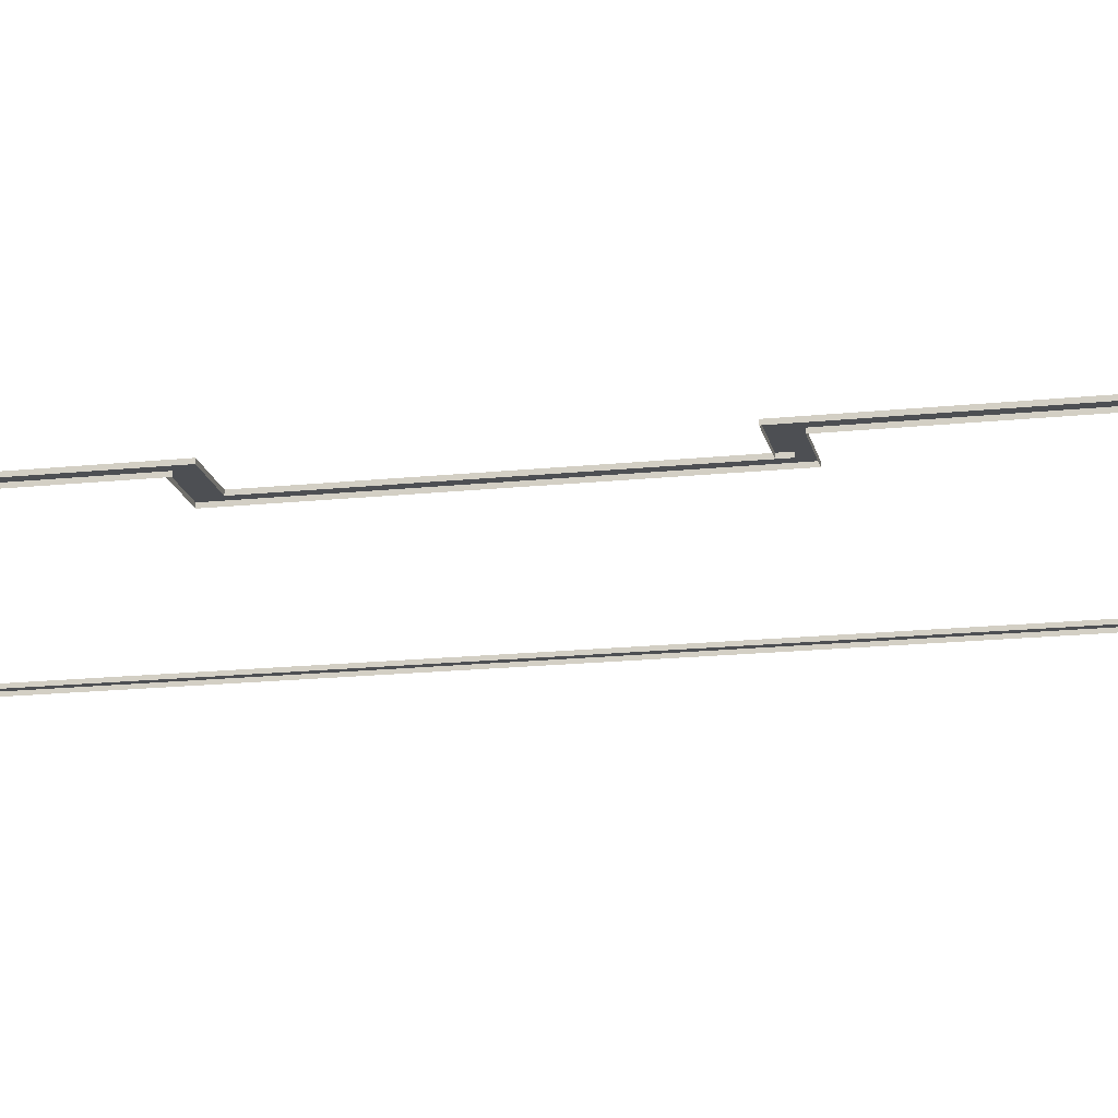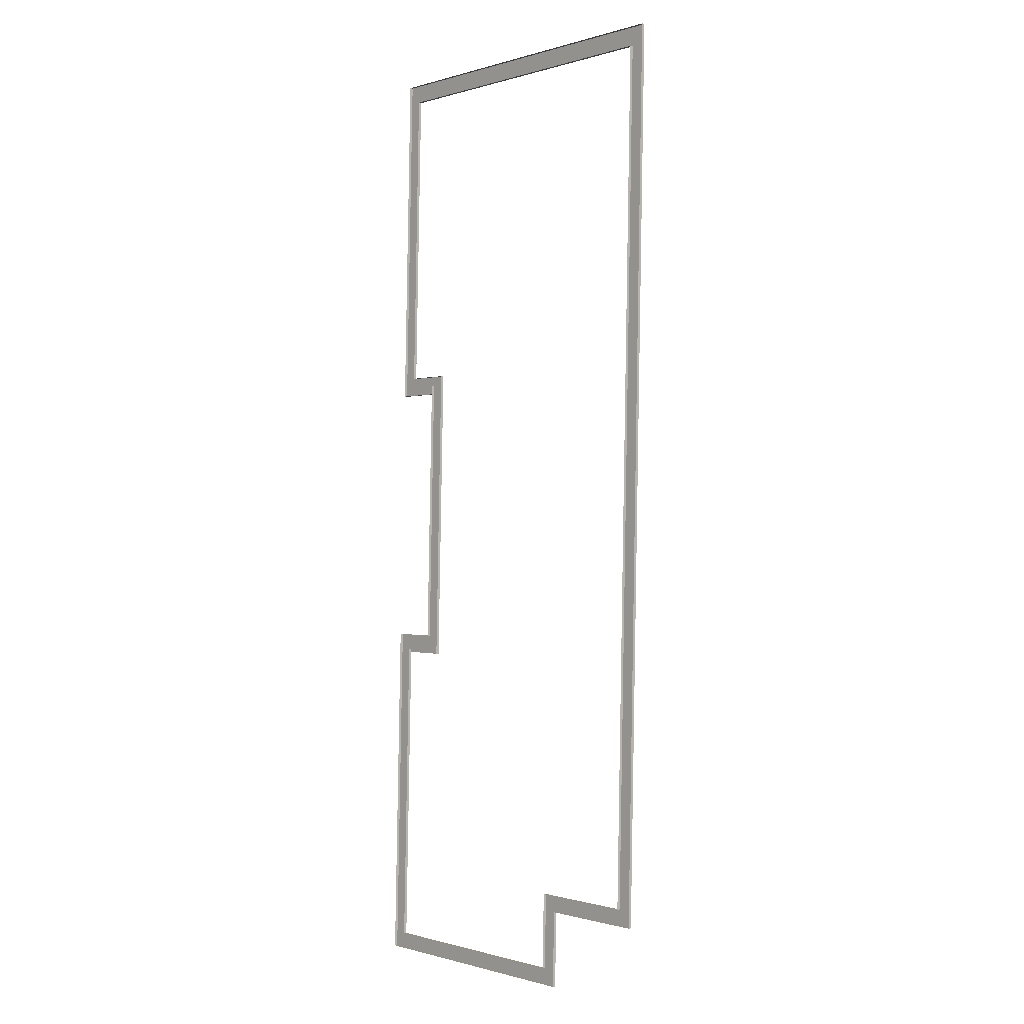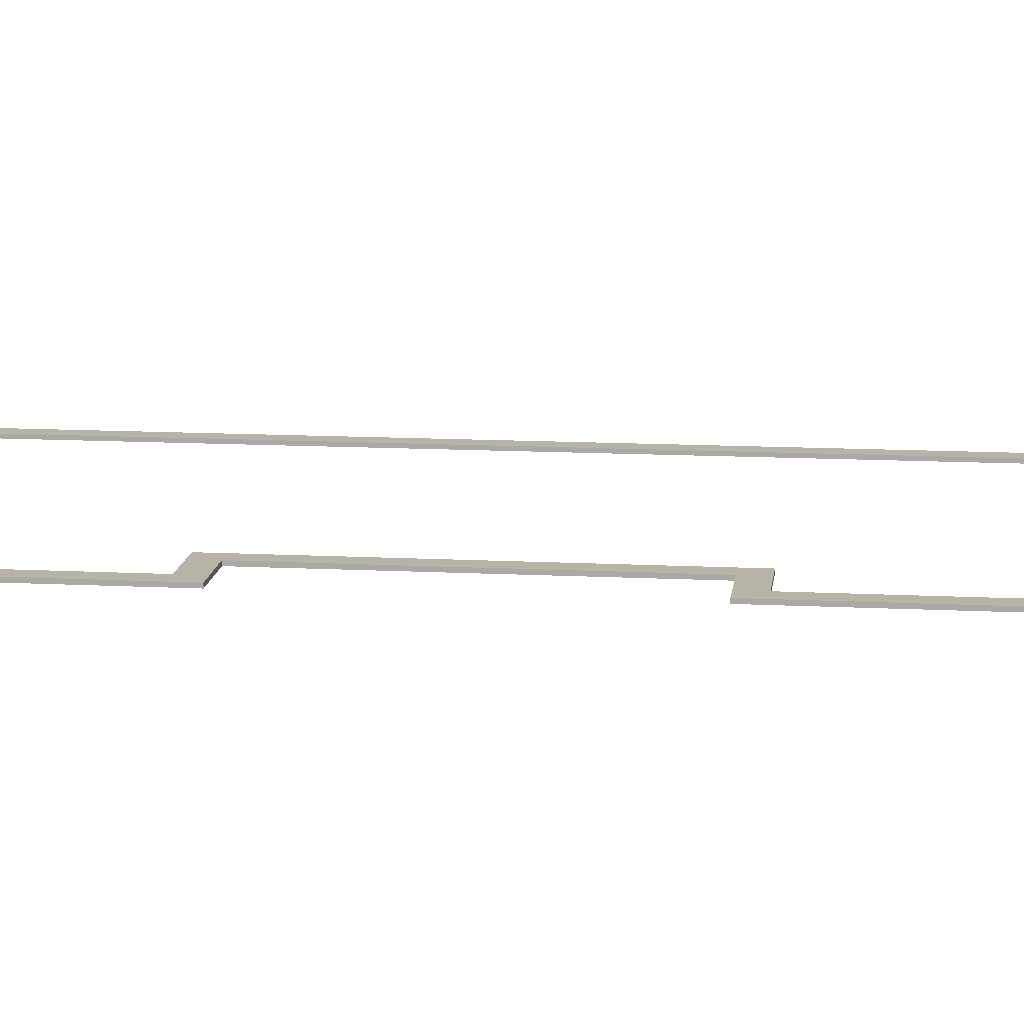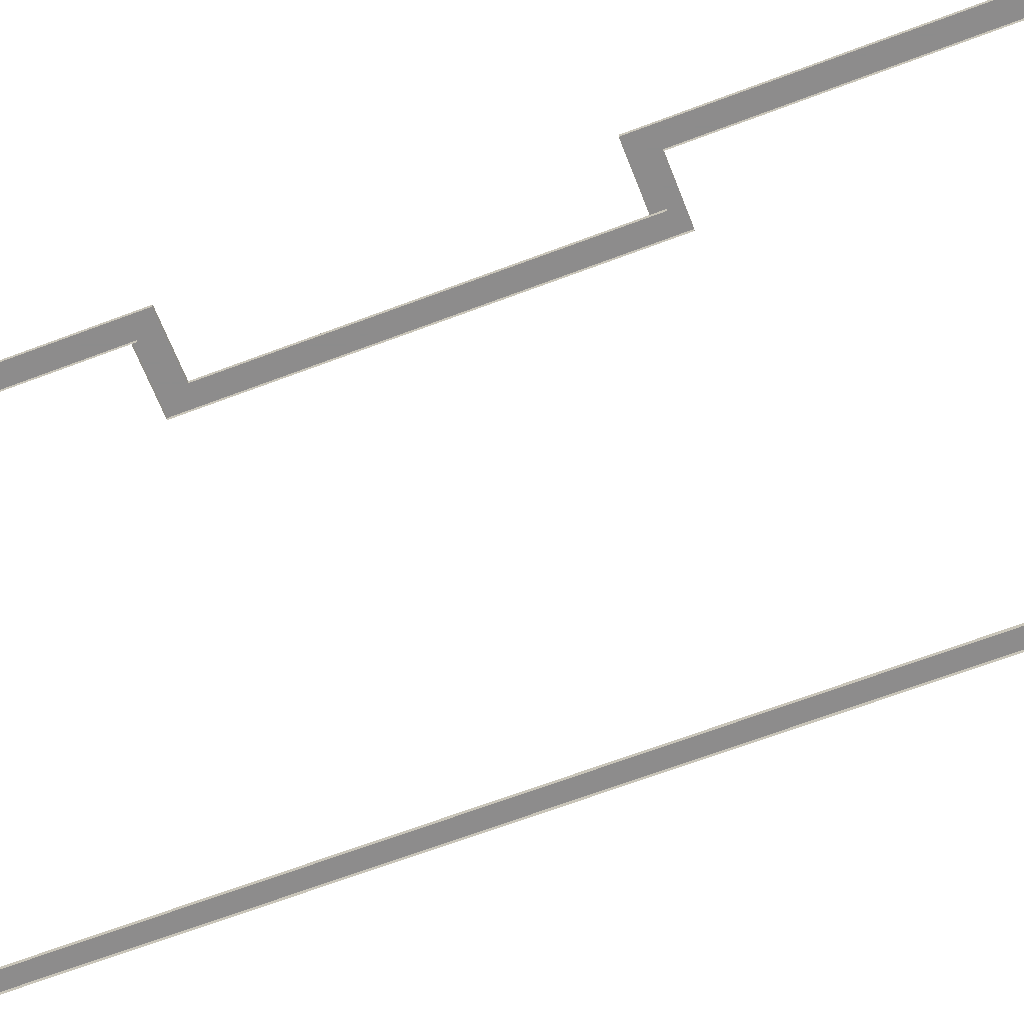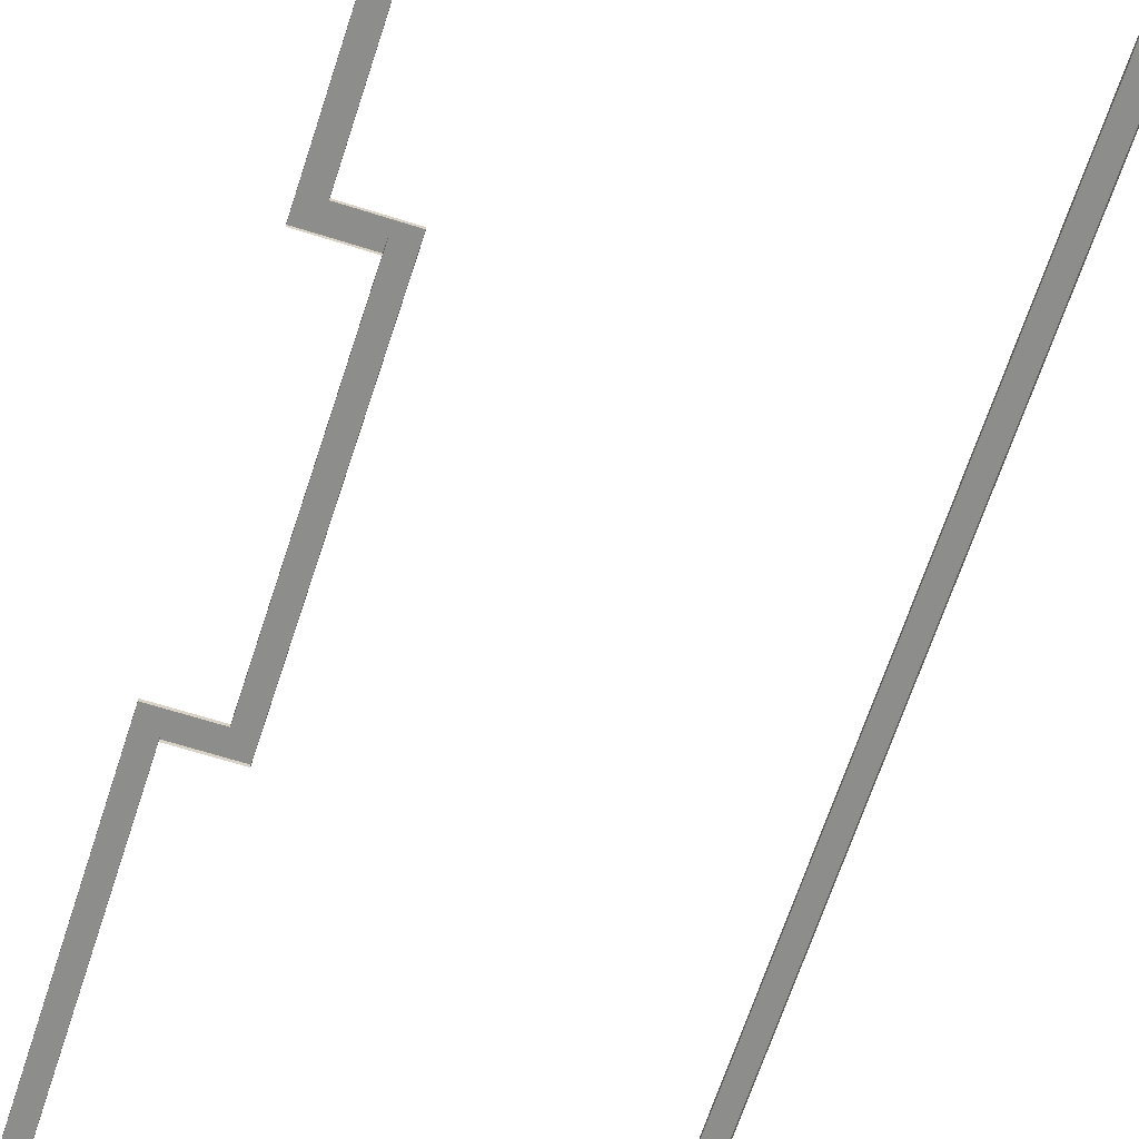
<metadata>
{"format":"obj","ext":"obj","renderer":"f3d","projection":"perspective","resolution":1024,"background":"white","views":[{"elev":-17.5,"azim":-76.8,"up":"+Y"},{"elev":-2.5,"azim":48.7,"up":"+Z"},{"elev":12.9,"azim":-81.8,"up":"+Y"},{"elev":-64.3,"azim":-67.4,"up":"+Y"},{"elev":-64.5,"azim":-16.4,"up":"+Y"}]}
</metadata>
<code>
o md2-roof-base-rubber-x-cap
v 6.622 22.49 -161.7
v 24.1 22.49 -162.2
v 24.1 22.33 -162.2
v 6.622 22.33 -161.7
v 6.216 22.49 -177.9
v 6.216 22.33 -177.9
v 8.715 22.33 -178
v 8.715 22.49 -178
v 8.316 22.49 -193.8
v 8.316 22.33 -193.8
v 5.817 22.49 -193.7
v 5.817 22.33 -193.7
v 22.98 22.49 -206.5
v 22.98 22.33 -206.5
v 23.79 22.49 -207.3
v 24.95 22.49 -161.2
v 24.95 22.33 -161.2
v 23.79 22.33 -207.3
v 24.12 22.49 -161.2
v 22.96 22.49 -207.3
v 6.647 22.49 -160.8
v 5.817 22.49 -160.7
v 5.817 22.33 -160.7
v 5.361 22.49 -178.9
v 6.191 22.49 -178.9
v 5.361 22.33 -178.9
v 7.885 22.49 -177.9
v 7.486 22.49 -193.8
v 7.86 22.49 -178.9
v 7.86 22.33 -178.9
v 7.511 22.49 -192.8
v 7.511 22.33 -192.8
v 7.872 22.33 -178.4
v 7.872 22.49 -178.4
v 5.012 22.49 -192.7
v 5.012 22.33 -192.7
v 5.842 22.49 -192.7
v 18.21 22.49 -207.2
v 18.21 22.33 -207.2
v 18.11 22.49 -211.1
v 18.11 22.33 -211.1
v 4.558 22.49 -210.8
v 4.558 22.33 -210.8
v 5.409 22.49 -210
v 5.821 22.49 -193.6
v 5.821 22.33 -193.6
v 5.409 22.33 -210
v 17.3 22.49 -210.3
v 17.3 22.33 -210.3
v 17.4 22.49 -206.3
v 17.4 22.33 -206.3
v 17.38 22.49 -207.2
v 17.28 22.49 -211.1
v 4.579 22.49 -209.9
f 1 2 3 4
f 5 1 4 6
f 5 6 7 8
f 9 8 7 10
f 11 9 10 12
f 2 13 14 3
f 15 16 17 18
f 19 16 15 20
f 21 19 2 1
f 22 23 17 16
f 24 22 21 25
f 24 26 23 22
f 27 8 9 28
f 24 29 30 26
f 25 5 27 29
f 31 32 33 34
f 35 36 32 31
f 37 31 28 11
f 38 15 18 39
f 40 38 39 41
f 42 40 41 43
f 35 42 43 36
f 44 45 46 47
f 48 44 47 49
f 50 48 49 51
f 13 50 51 14
f 50 13 20 52
f 52 38 40 53
f 54 48 53 42
f 35 37 44 54

</code>
